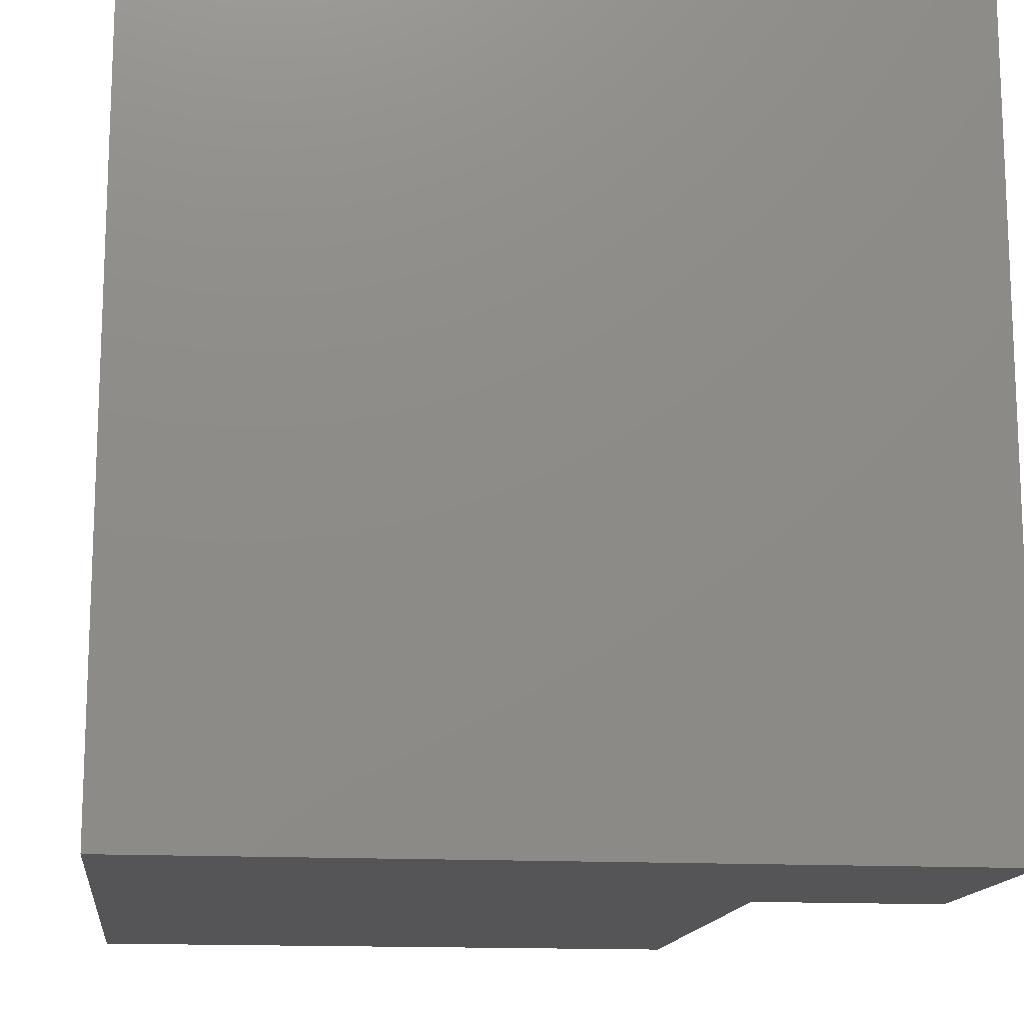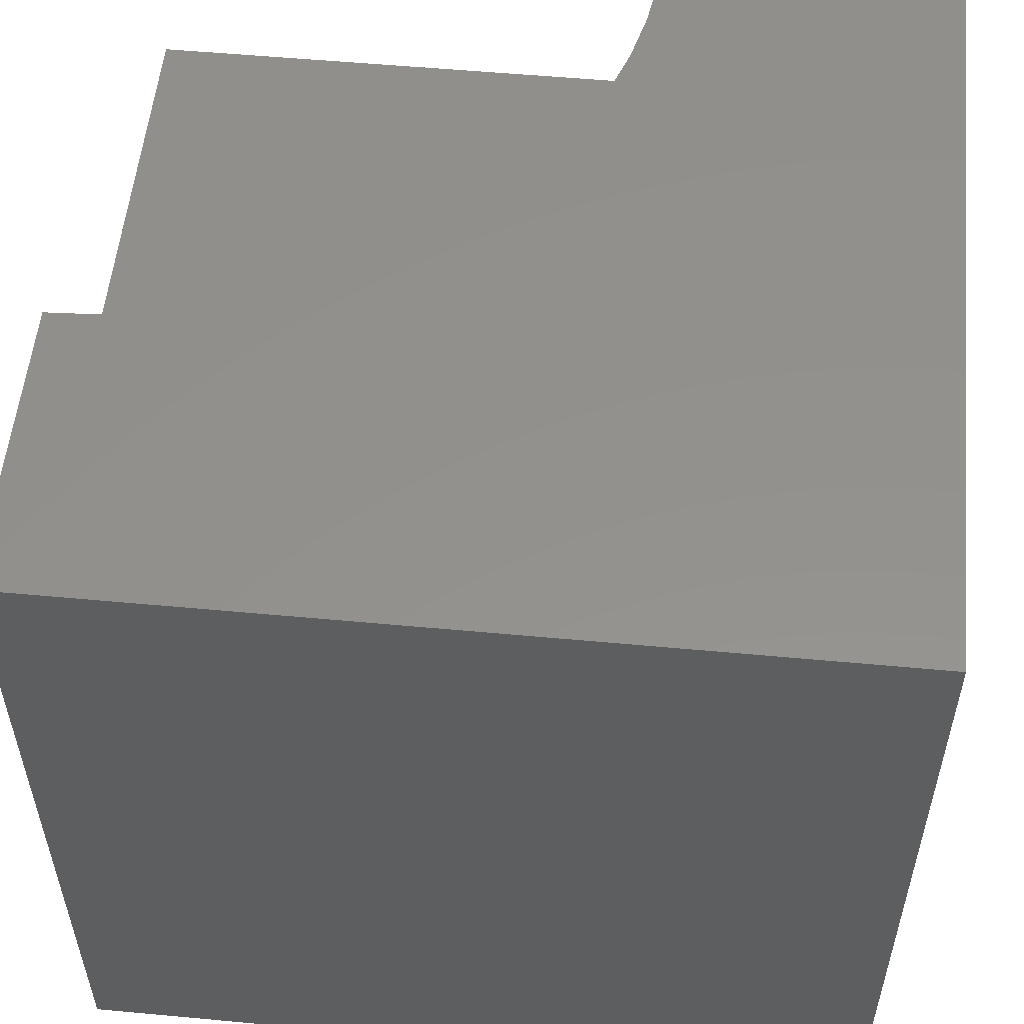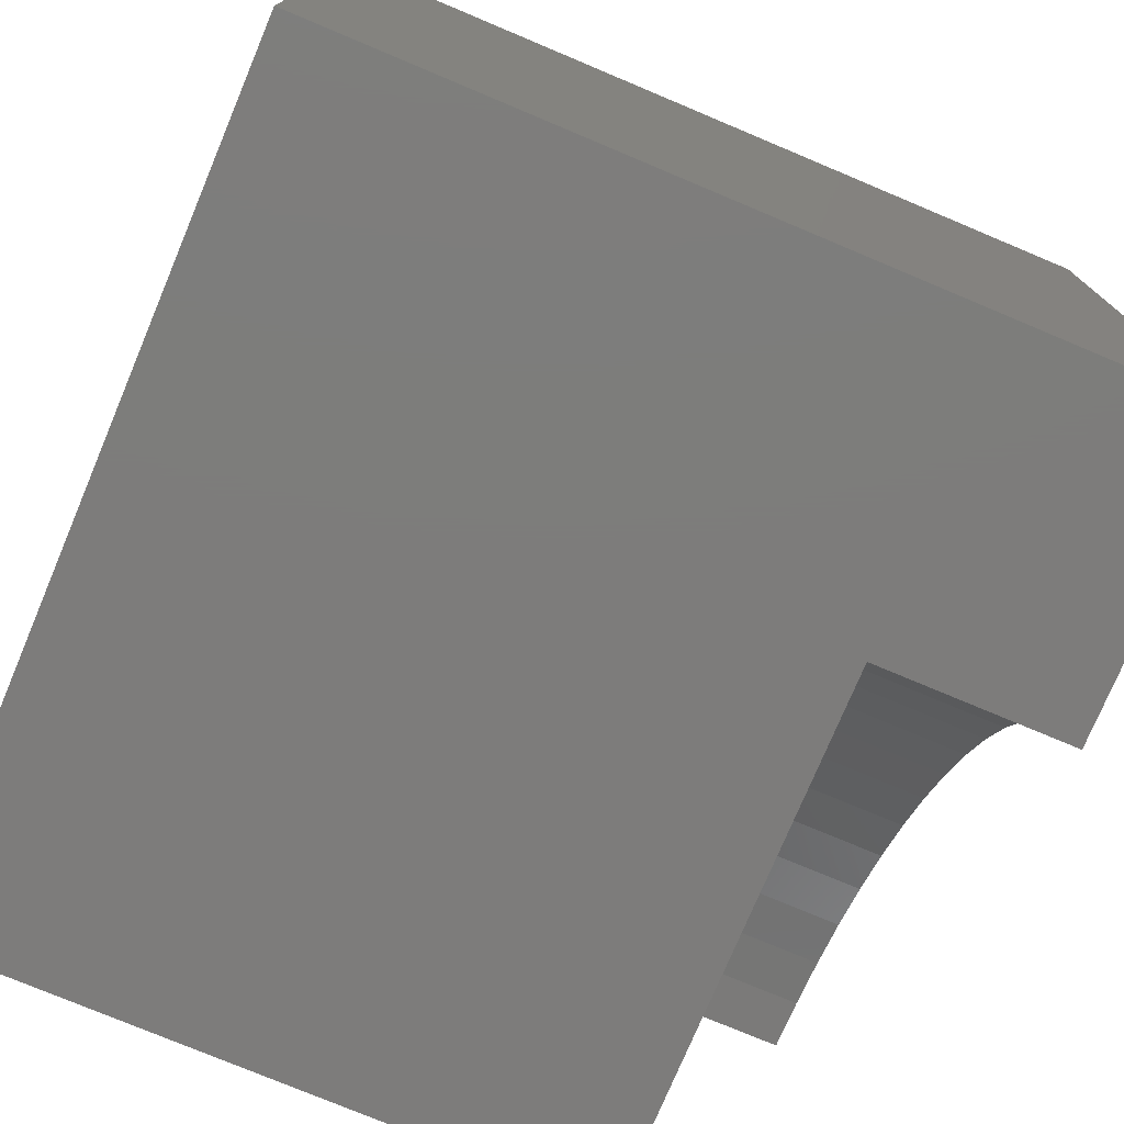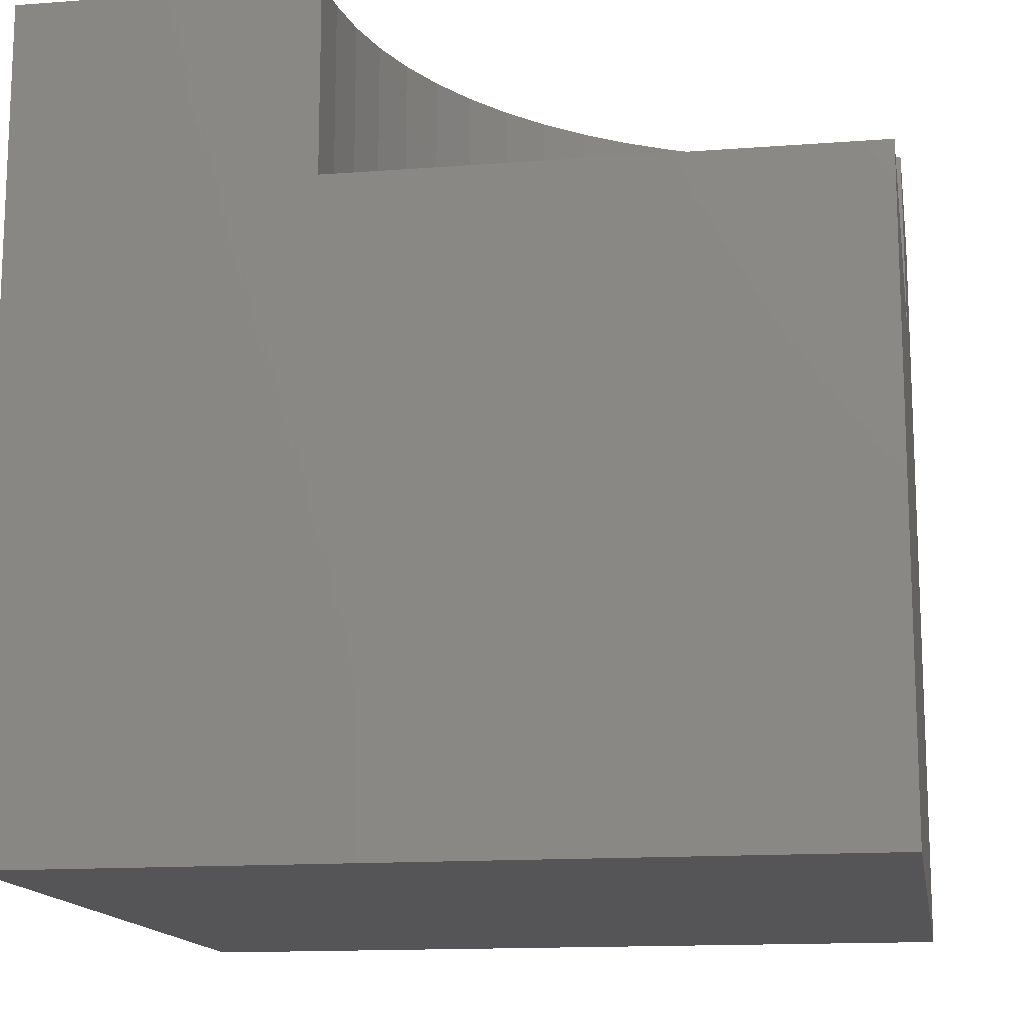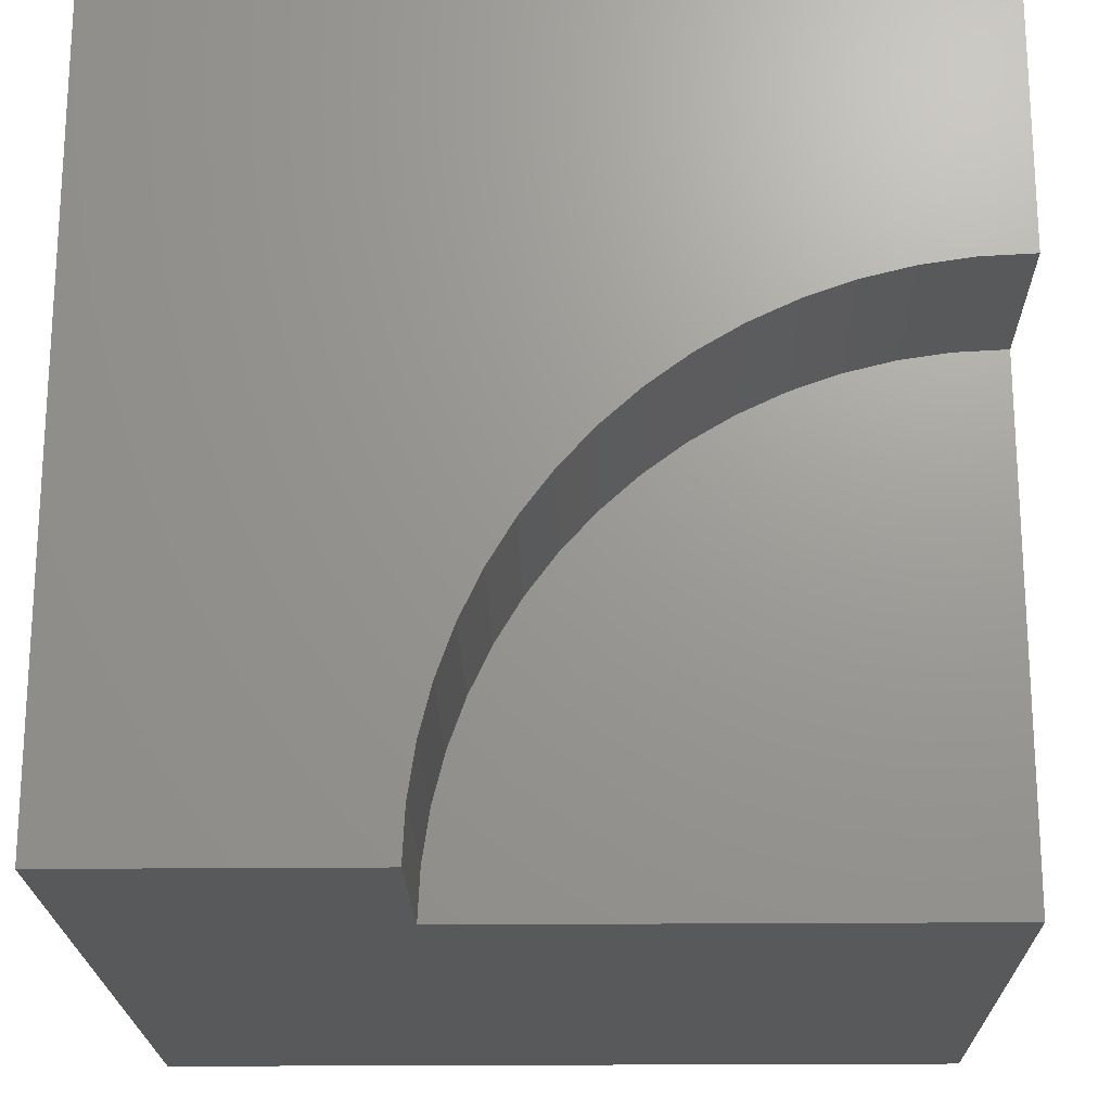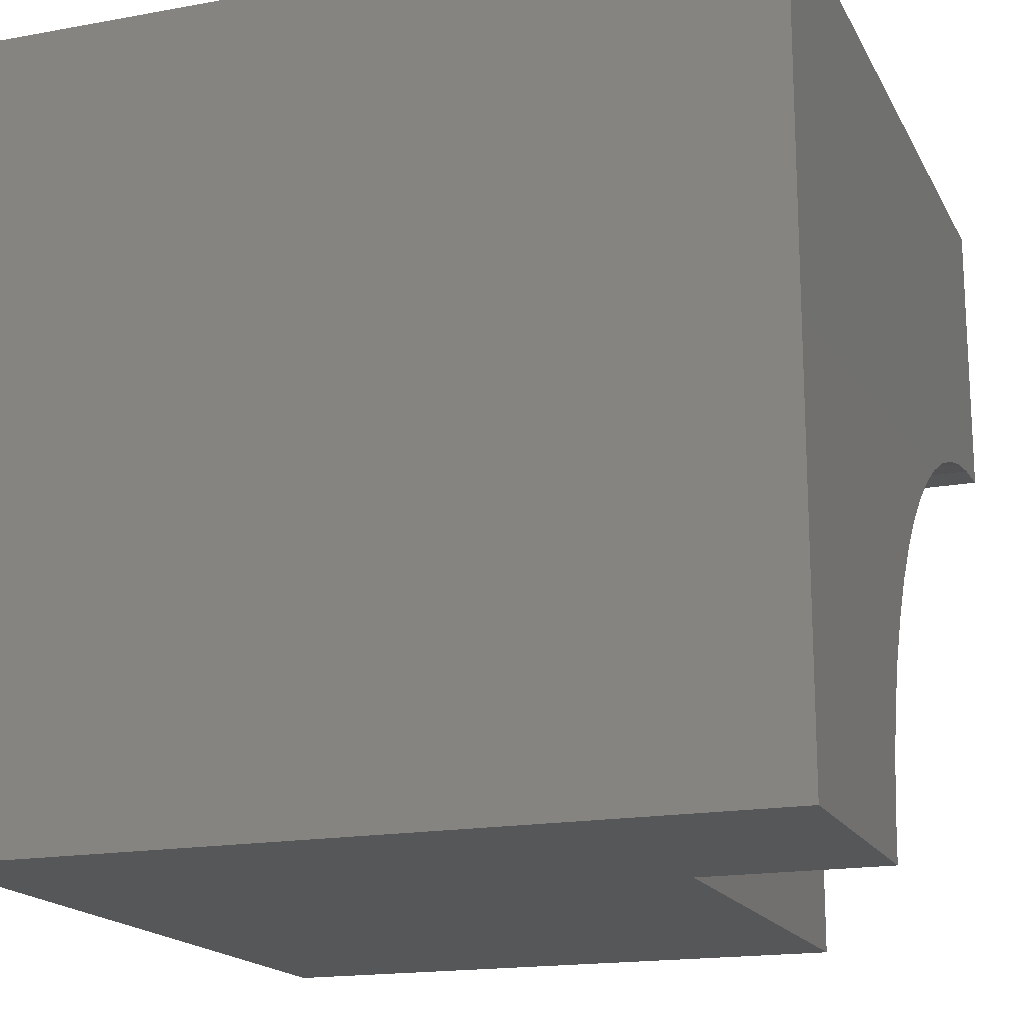
<metadata>
{"format":"stl","ext":"stl","renderer":"f3d","projection":"perspective","resolution":1024,"background":"white","views":[{"elev":-14.4,"azim":-96.9,"up":"+Y"},{"elev":54.8,"azim":-174.4,"up":"+Z"},{"elev":-76.2,"azim":-112.8,"up":"+Y"},{"elev":-14.4,"azim":9.4,"up":"+Z"},{"elev":-20.6,"azim":1.0,"up":"+Y"},{"elev":-17.4,"azim":-70.0,"up":"+Y"}]}
</metadata>
<code>
# stl→obj: 44 verts, 80 faces
v 0 10 10
v 0 10 0
v 0 0 10
v 0 0 0
v 9.376 6.331 10
v 10 6.362 10
v 10 10 10
v 8.759 6.24 10
v 3.638 0 10
v 3.669 0.6236 10
v 4.389 2.999 10
v 4.71 3.534 10
v 5.964 4.918 10
v 6.466 5.29 10
v 7.001 5.611 10
v 7.565 5.878 10
v 8.153 6.088 10
v 3.76 1.241 10
v 3.912 1.847 10
v 4.122 2.435 10
v 5.082 4.036 10
v 5.502 4.498 10
v 10 0 7.671
v 10 0 0
v 10 6.362 7.671
v 10 10 0
v 3.638 0 7.671
v 9.376 6.331 7.671
v 8.759 6.24 7.671
v 8.153 6.088 7.671
v 7.565 5.878 7.671
v 7.001 5.611 7.671
v 6.466 5.29 7.671
v 5.964 4.918 7.671
v 5.502 4.498 7.671
v 5.082 4.036 7.671
v 4.71 3.534 7.671
v 4.389 2.999 7.671
v 4.122 2.435 7.671
v 3.912 1.847 7.671
v 3.76 1.241 7.671
v 3.669 0.6236 7.671
v 3.638 7.791e-16 10
v 3.638 7.791e-16 7.671
f 1 2 3
f 3 2 4
f 5 6 7
f 5 7 8
f 3 9 10
f 11 12 1
f 1 13 14
f 14 15 1
f 1 15 16
f 1 16 7
f 7 16 17
f 7 17 8
f 10 18 3
f 3 18 19
f 3 19 1
f 1 19 20
f 1 20 11
f 12 21 1
f 1 21 22
f 1 22 13
f 23 24 25
f 25 24 26
f 25 26 6
f 6 26 7
f 2 26 4
f 4 26 24
f 7 26 1
f 1 26 2
f 9 3 27
f 27 3 4
f 27 4 23
f 23 4 24
f 25 6 5
f 25 5 28
f 28 5 8
f 28 8 29
f 29 8 17
f 29 17 30
f 30 17 16
f 30 16 31
f 31 16 15
f 31 15 32
f 32 15 14
f 32 14 33
f 33 14 13
f 33 13 34
f 34 13 22
f 34 22 35
f 35 22 21
f 35 21 36
f 36 21 12
f 36 12 37
f 37 12 11
f 37 11 38
f 38 11 20
f 38 20 39
f 39 20 19
f 39 19 40
f 40 19 18
f 40 18 41
f 41 18 10
f 41 10 42
f 42 10 43
f 42 43 44
f 23 25 28
f 28 29 23
f 23 29 30
f 23 30 31
f 31 32 23
f 23 32 33
f 23 33 34
f 34 35 23
f 23 35 36
f 23 36 37
f 37 38 23
f 23 38 39
f 23 39 40
f 40 41 23
f 23 41 42
f 23 42 27

</code>
